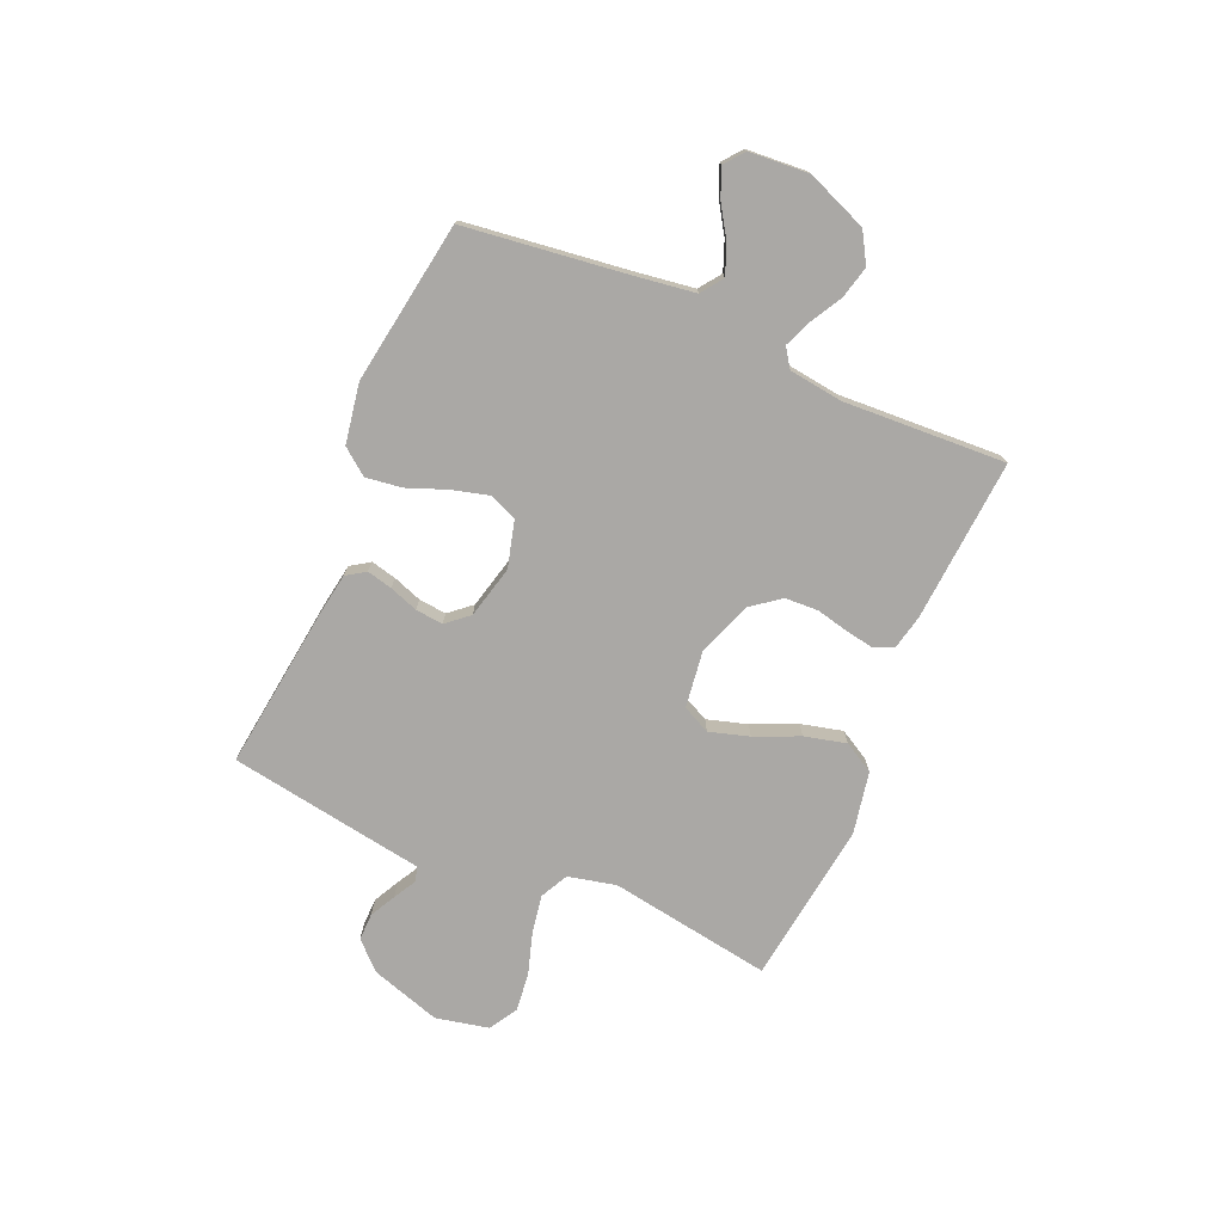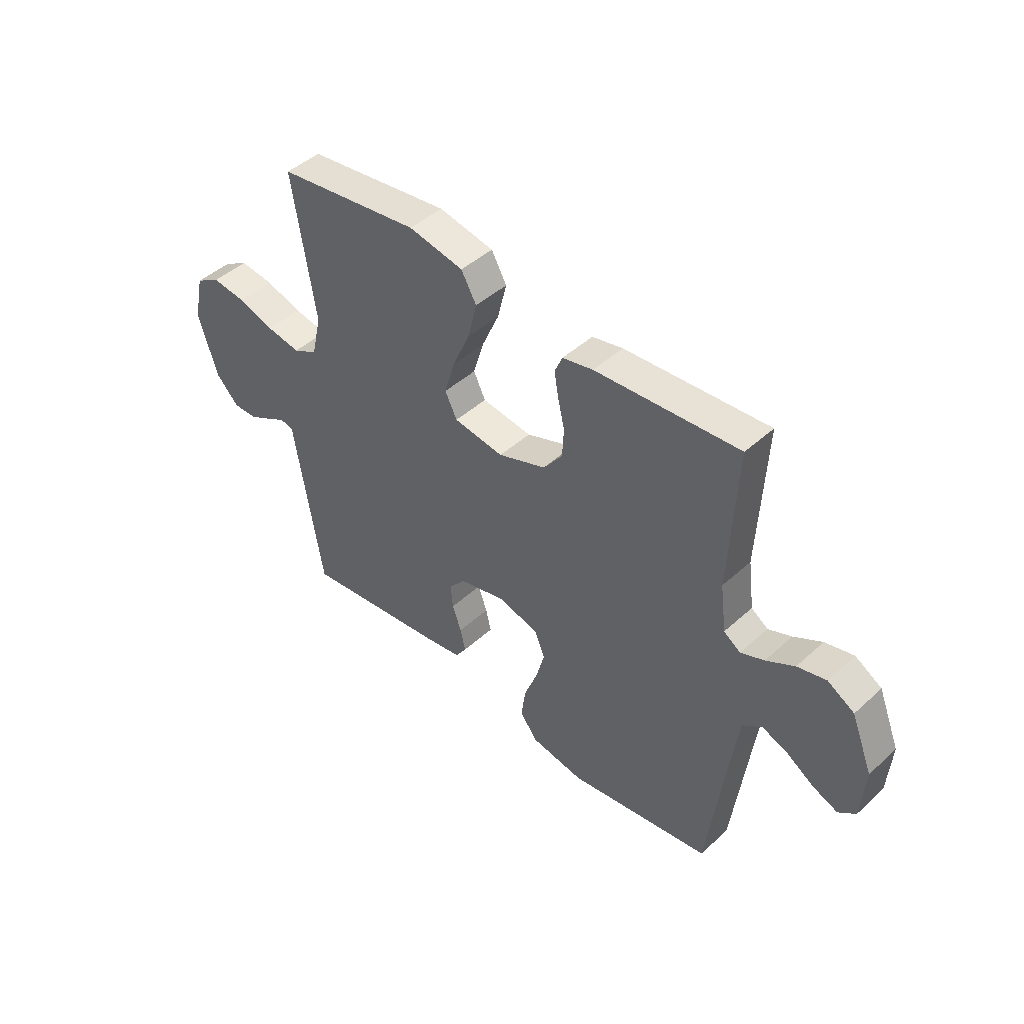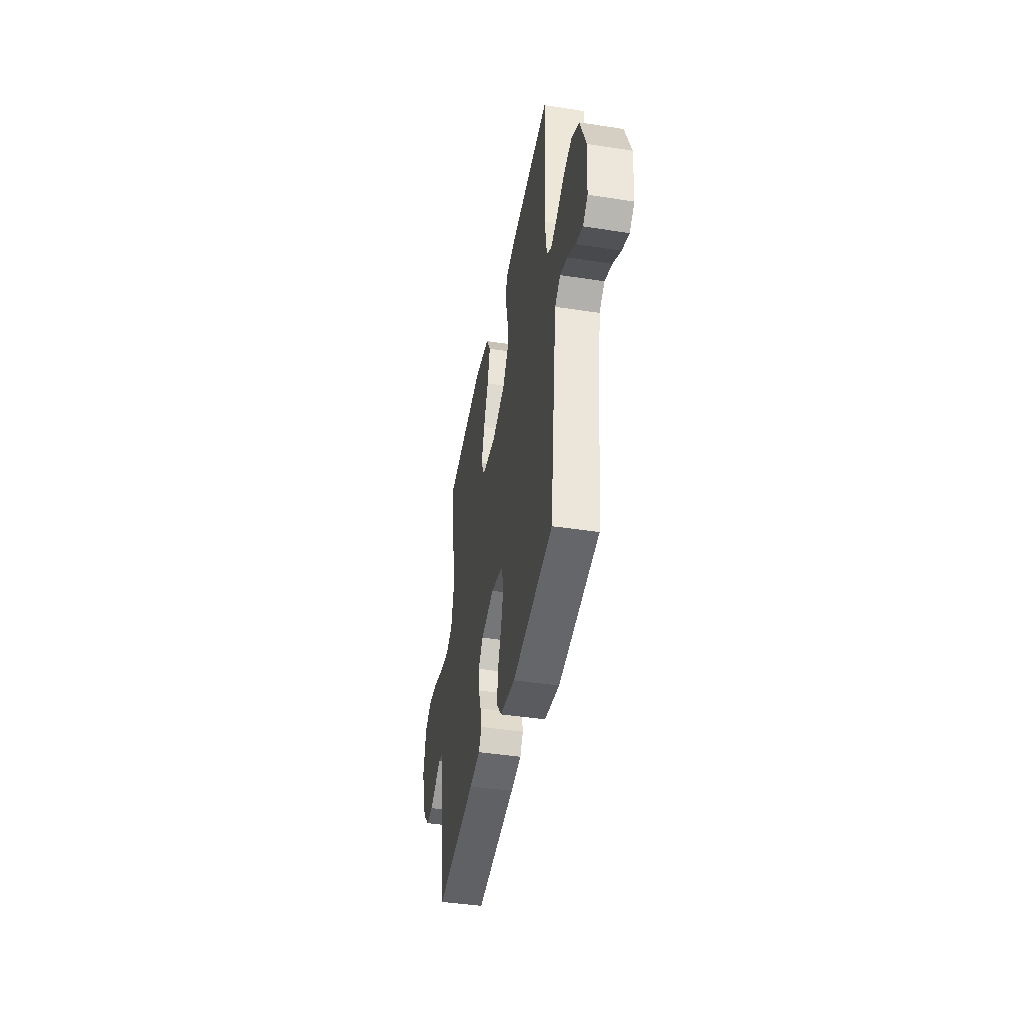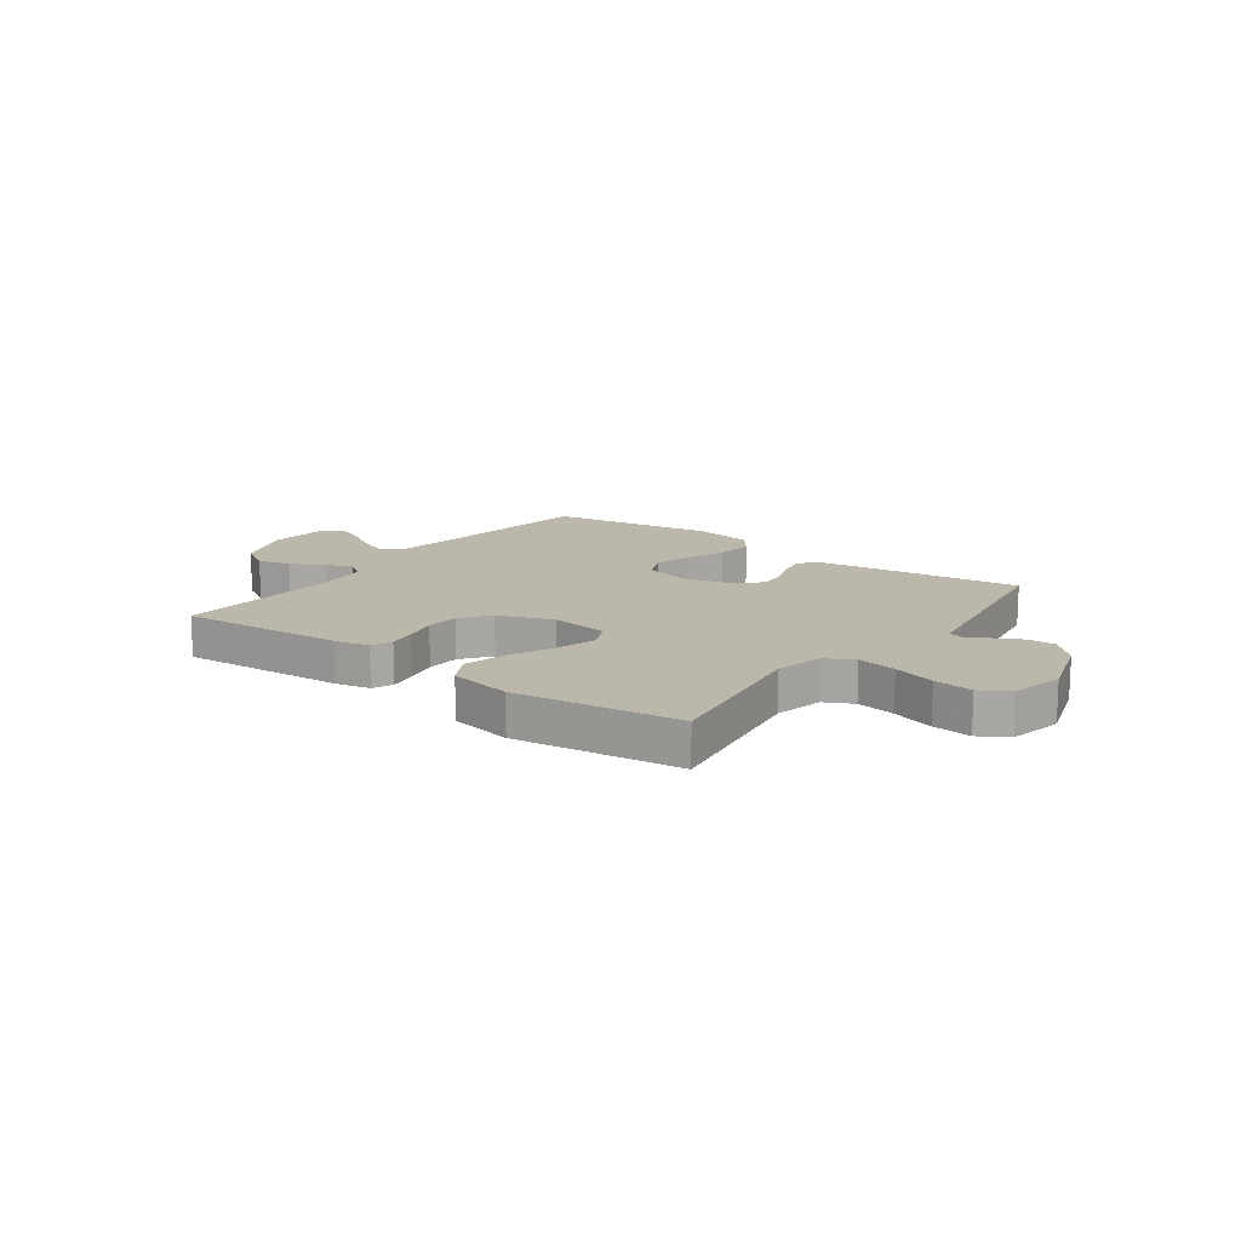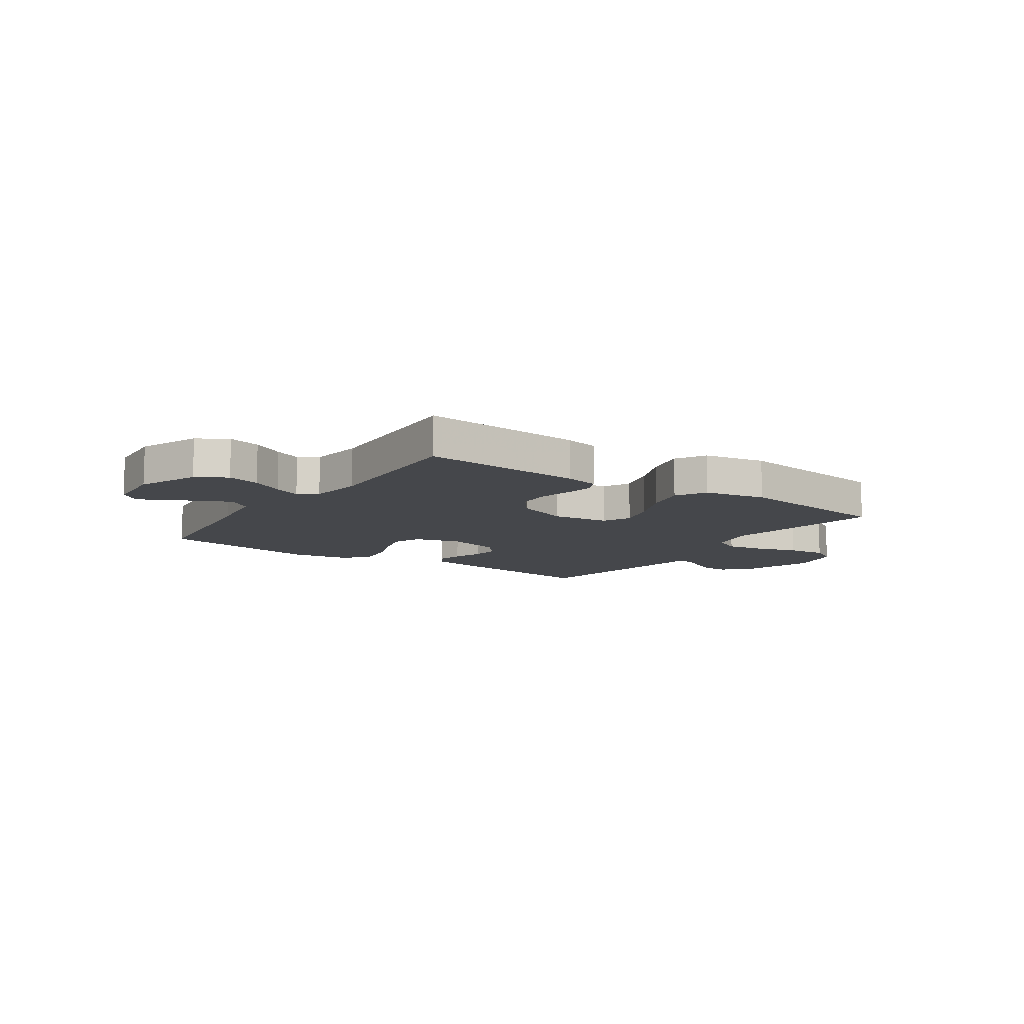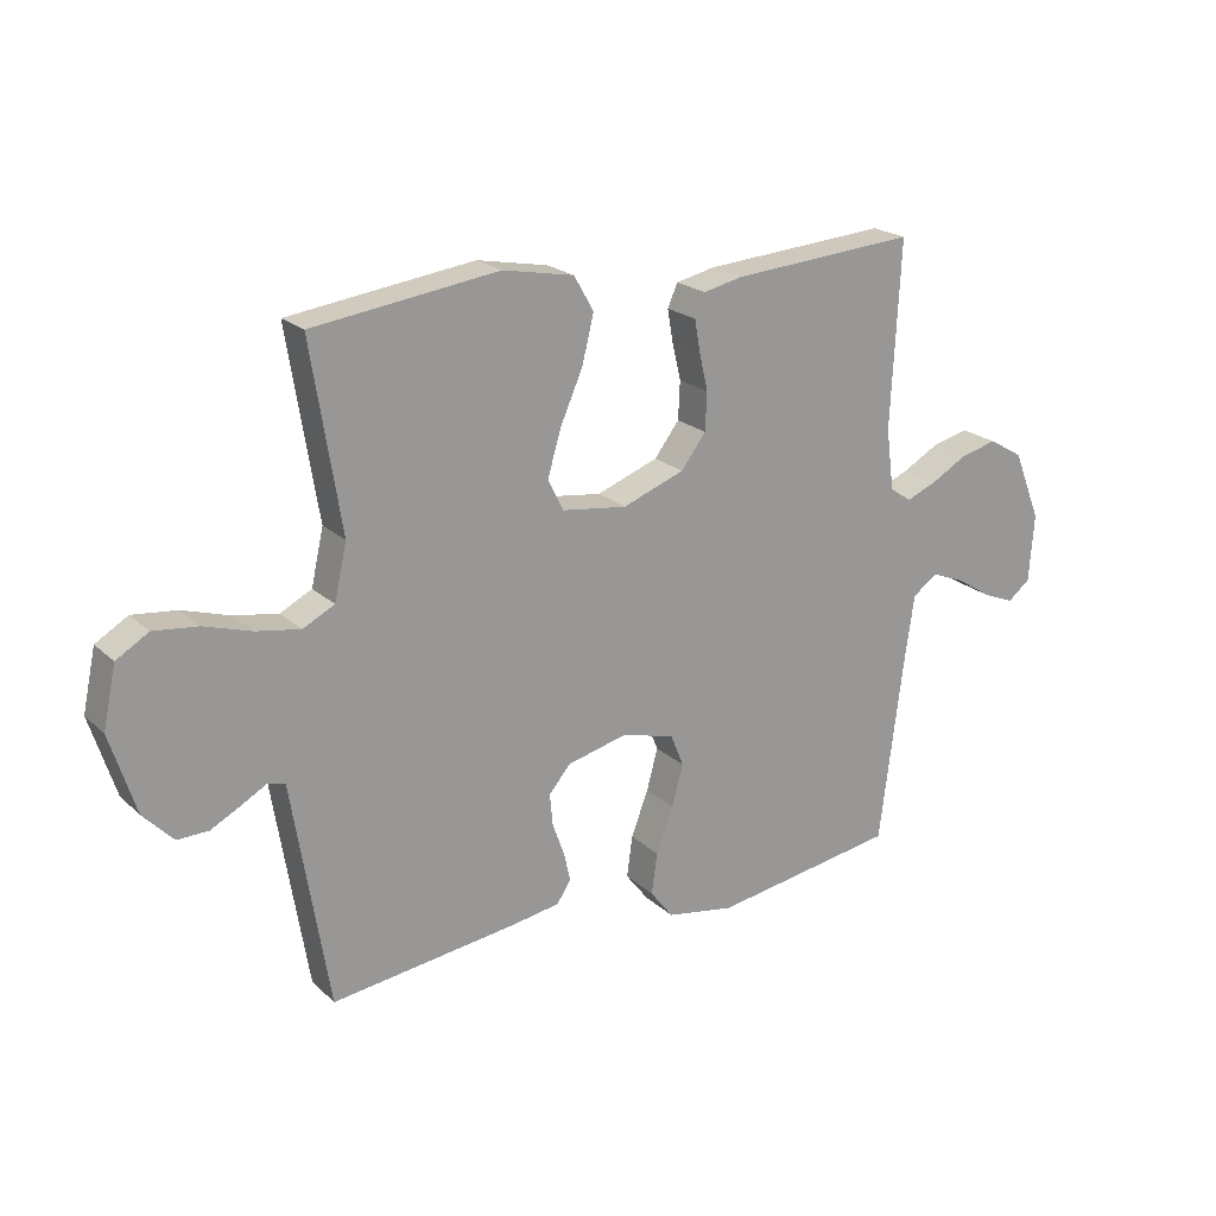
<metadata>
{"format":"obj","ext":"obj","renderer":"f3d","projection":"perspective","resolution":1024,"background":"white","views":[{"elev":-75.1,"azim":-113.3,"up":"+Y"},{"elev":45.2,"azim":-136.3,"up":"+Z"},{"elev":-42.9,"azim":-100.4,"up":"+Z"},{"elev":14.4,"azim":36.4,"up":"+Y"},{"elev":-10.5,"azim":-34.5,"up":"+Y"},{"elev":21.1,"azim":147.2,"up":"+Z"}]}
</metadata>
<code>
v 0.5 0.07 -0.5
v 0.2 0.07 -0.462
v 0.12 0.07 -0.449
v 0.097 0.07 -0.414
v 0.108 0.07 -0.367
v 0.127 0.07 -0.314
v 0.132 0.07 -0.263
v 0.097 0.07 -0.222
v 0 0.07 -0.198
v -0.086 0.07 -0.221
v -0.107 0.07 -0.273
v -0.089 0.07 -0.34
v -0.061 0.07 -0.413
v -0.052 0.07 -0.48
v -0.089 0.07 -0.528
v -0.2 0.07 -0.547
v -0.5 0.07 -0.5
v -0.538 0.07 -0.2
v -0.554 0.07 -0.089
v -0.594 0.07 -0.06
v -0.648 0.07 -0.081
v -0.706 0.07 -0.118
v -0.758 0.07 -0.139
v -0.794 0.07 -0.11
v -0.802 0.07 0
v -0.757 0.07 0.112
v -0.701 0.07 0.145
v -0.641 0.07 0.13
v -0.582 0.07 0.097
v -0.533 0.07 0.077
v -0.498 0.07 0.101
v -0.485 0.07 0.2
v -0.5 0.07 0.5
v -0.2 0.07 0.478
v -0.136 0.07 0.464
v -0.12 0.07 0.427
v -0.129 0.07 0.375
v -0.143 0.07 0.315
v -0.14 0.07 0.254
v -0.1 0.07 0.201
v 0 0.07 0.164
v 0.105 0.07 0.178
v 0.13 0.07 0.229
v 0.108 0.07 0.303
v 0.072 0.07 0.385
v 0.053 0.07 0.462
v 0.085 0.07 0.518
v 0.2 0.07 0.54
v 0.5 0.07 0.5
v 0.452 0.07 0.2
v 0.472 0.07 0.111
v 0.523 0.07 0.085
v 0.594 0.07 0.097
v 0.671 0.07 0.121
v 0.742 0.07 0.129
v 0.794 0.07 0.098
v 0.815 0.07 0
v 0.774 0.07 -0.129
v 0.726 0.07 -0.179
v 0.676 0.07 -0.178
v 0.628 0.07 -0.153
v 0.587 0.07 -0.13
v 0.559 0.07 -0.137
v 0.549 0.07 -0.2
v 0.5 0 -0.5
v 0.2 0 -0.462
v 0.12 0 -0.449
v 0.097 0 -0.414
v 0.108 0 -0.367
v 0.127 0 -0.314
v 0.132 0 -0.263
v 0.097 0 -0.222
v 0 0 -0.198
v -0.086 0 -0.221
v -0.107 0 -0.273
v -0.089 0 -0.34
v -0.061 0 -0.413
v -0.052 0 -0.48
v -0.089 0 -0.528
v -0.2 0 -0.547
v -0.5 0 -0.5
v -0.538 0 -0.2
v -0.554 0 -0.089
v -0.594 0 -0.06
v -0.648 0 -0.081
v -0.706 0 -0.118
v -0.758 0 -0.139
v -0.794 0 -0.11
v -0.802 0 0
v -0.757 0 0.112
v -0.701 0 0.145
v -0.641 0 0.13
v -0.582 0 0.097
v -0.533 0 0.077
v -0.498 0 0.101
v -0.485 0 0.2
v -0.5 0 0.5
v -0.2 0 0.478
v -0.136 0 0.464
v -0.12 0 0.427
v -0.129 0 0.375
v -0.143 0 0.315
v -0.14 0 0.254
v -0.1 0 0.201
v 0 0 0.164
v 0.105 0 0.178
v 0.13 0 0.229
v 0.108 0 0.303
v 0.072 0 0.385
v 0.053 0 0.462
v 0.085 0 0.518
v 0.2 0 0.54
v 0.5 0 0.5
v 0.452 0 0.2
v 0.472 0 0.111
v 0.523 0 0.085
v 0.594 0 0.097
v 0.671 0 0.121
v 0.742 0 0.129
v 0.794 0 0.098
v 0.815 0 0
v 0.774 0 -0.129
v 0.726 0 -0.179
v 0.676 0 -0.178
v 0.628 0 -0.153
v 0.587 0 -0.13
v 0.559 0 -0.137
v 0.549 0 -0.2
f 63 64 1 2
f 59 60 61 62
f 57 58 59 62
f 57 62 63
f 56 57 63
f 53 54 55 56
f 52 53 56 63
f 51 52 63 2
f 47 48 49 50
f 44 45 46 47
f 43 44 47 50
f 42 43 50 51
f 35 36 37 38
f 33 34 35 38
f 32 33 38 39
f 31 32 39 40
f 26 27 28 29
f 26 29 30
f 25 26 30
f 24 25 30
f 21 22 23 24
f 20 21 24 30
f 19 20 30 31
f 15 16 17 18
f 12 13 14 15
f 11 12 15 18
f 10 11 18 19
f 3 4 5 6
f 3 6 7
f 2 3 7
f 41 42 51 2
f 9 10 19 31
f 8 9 31 40
f 7 8 40 41
f 2 7 41
f 66 65 128 127
f 126 125 124 123
f 126 123 122 121
f 127 126 121
f 127 121 120
f 120 119 118 117
f 127 120 117 116
f 66 127 116 115
f 114 113 112 111
f 111 110 109 108
f 114 111 108 107
f 115 114 107 106
f 102 101 100 99
f 102 99 98 97
f 103 102 97 96
f 104 103 96 95
f 93 92 91 90
f 94 93 90
f 94 90 89
f 94 89 88
f 88 87 86 85
f 94 88 85 84
f 95 94 84 83
f 82 81 80 79
f 79 78 77 76
f 82 79 76 75
f 83 82 75 74
f 70 69 68 67
f 71 70 67
f 71 67 66
f 66 115 106 105
f 95 83 74 73
f 104 95 73 72
f 105 104 72 71
f 105 71 66
f 1 65 66 2
f 2 66 67 3
f 3 67 68 4
f 4 68 69 5
f 5 69 70 6
f 6 70 71 7
f 7 71 72 8
f 8 72 73 9
f 9 73 74 10
f 10 74 75 11
f 11 75 76 12
f 12 76 77 13
f 13 77 78 14
f 14 78 79 15
f 15 79 80 16
f 16 80 81 17
f 17 81 82 18
f 18 82 83 19
f 19 83 84 20
f 20 84 85 21
f 21 85 86 22
f 22 86 87 23
f 23 87 88 24
f 24 88 89 25
f 25 89 90 26
f 26 90 91 27
f 27 91 92 28
f 28 92 93 29
f 29 93 94 30
f 30 94 95 31
f 31 95 96 32
f 32 96 97 33
f 33 97 98 34
f 34 98 99 35
f 35 99 100 36
f 36 100 101 37
f 37 101 102 38
f 38 102 103 39
f 39 103 104 40
f 40 104 105 41
f 41 105 106 42
f 42 106 107 43
f 43 107 108 44
f 44 108 109 45
f 45 109 110 46
f 46 110 111 47
f 47 111 112 48
f 48 112 113 49
f 49 113 114 50
f 50 114 115 51
f 51 115 116 52
f 52 116 117 53
f 53 117 118 54
f 54 118 119 55
f 55 119 120 56
f 56 120 121 57
f 57 121 122 58
f 58 122 123 59
f 59 123 124 60
f 60 124 125 61
f 61 125 126 62
f 62 126 127 63
f 63 127 128 64
f 64 128 65 1

</code>
